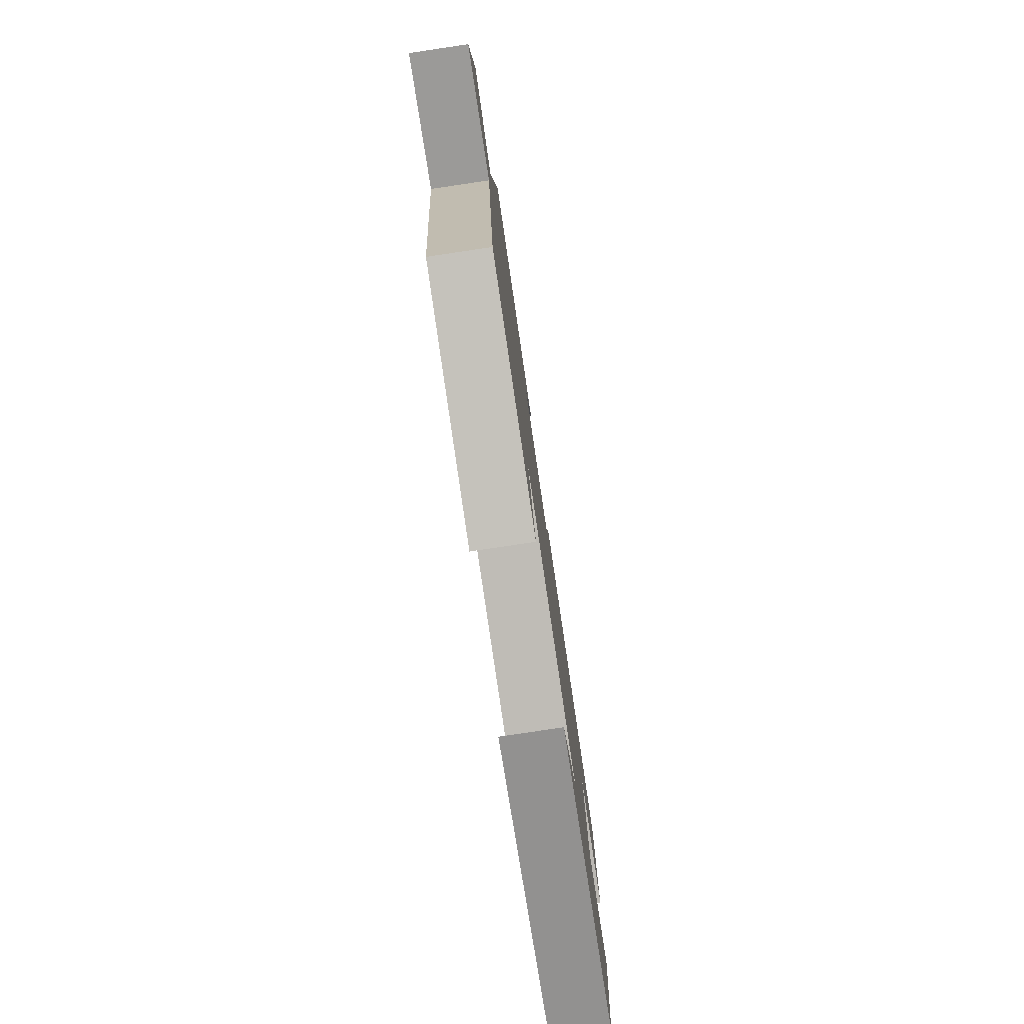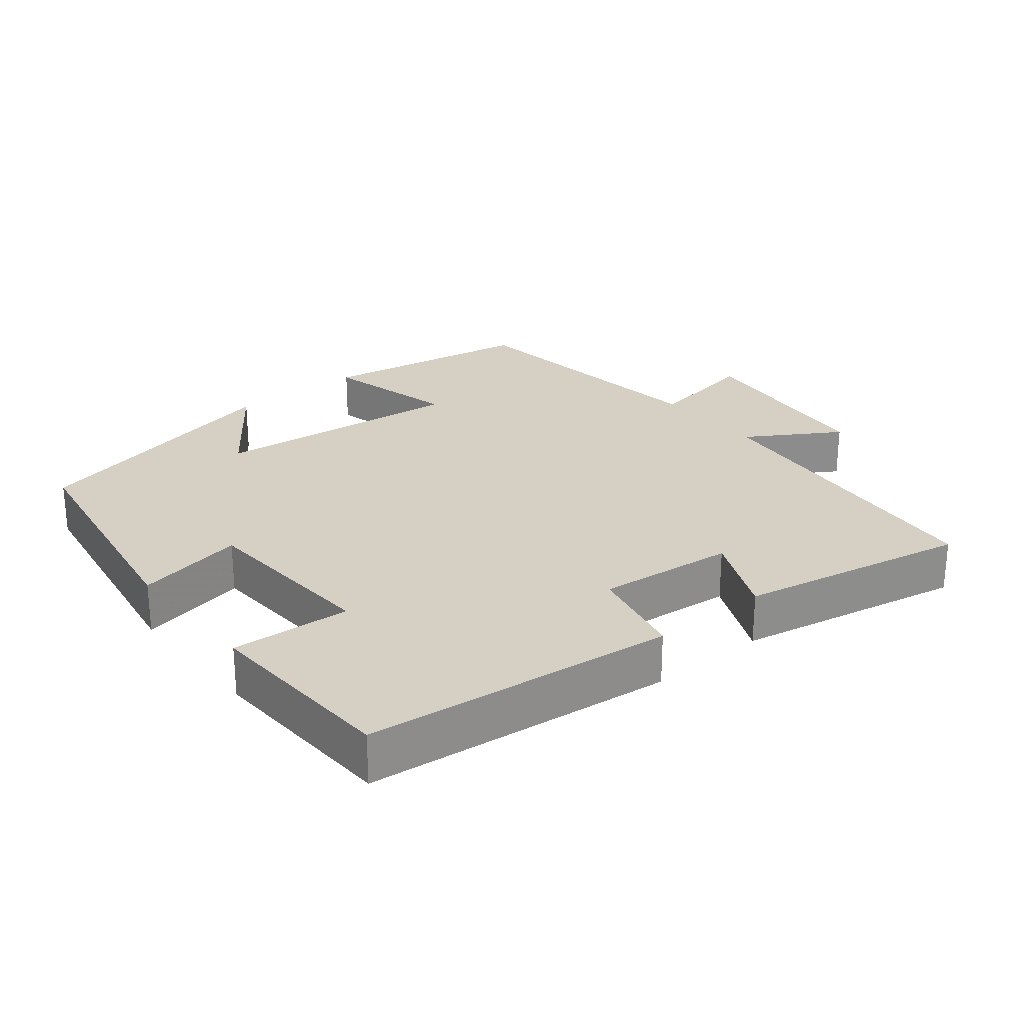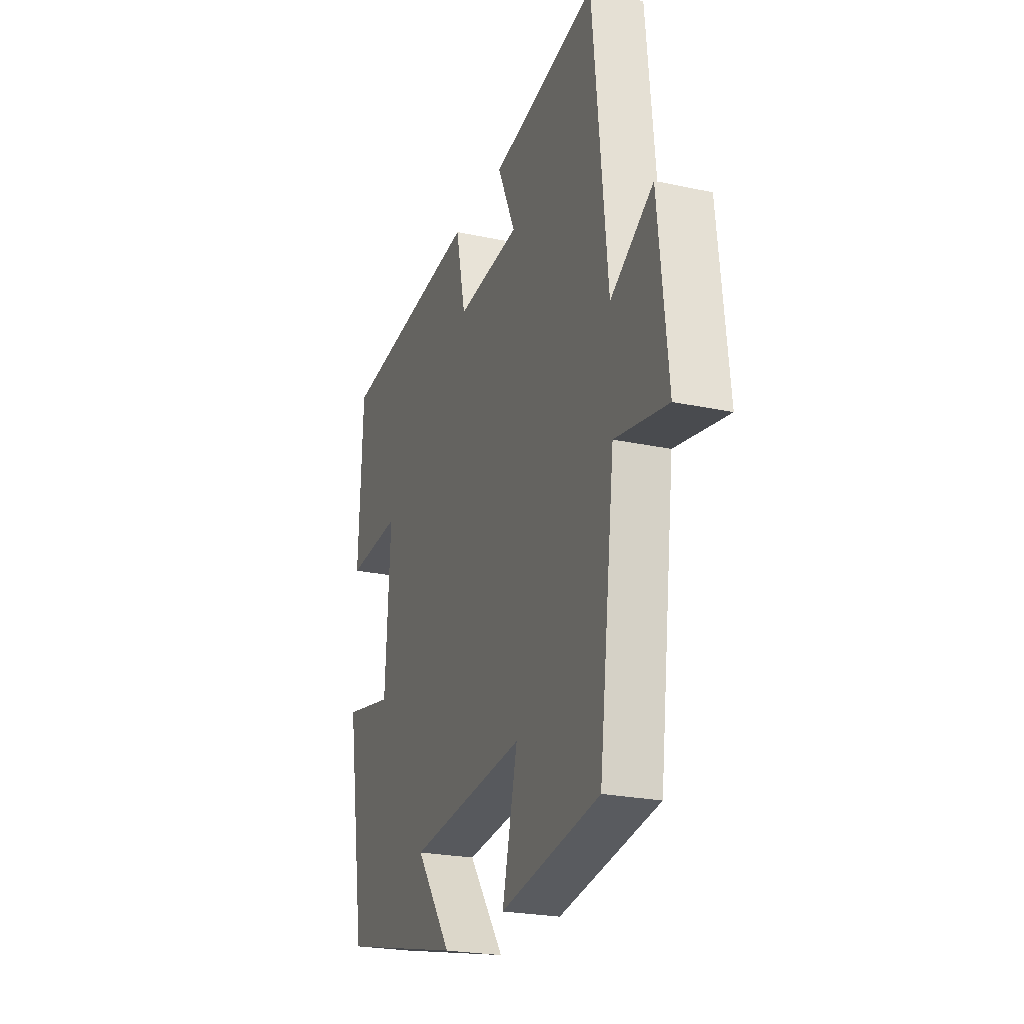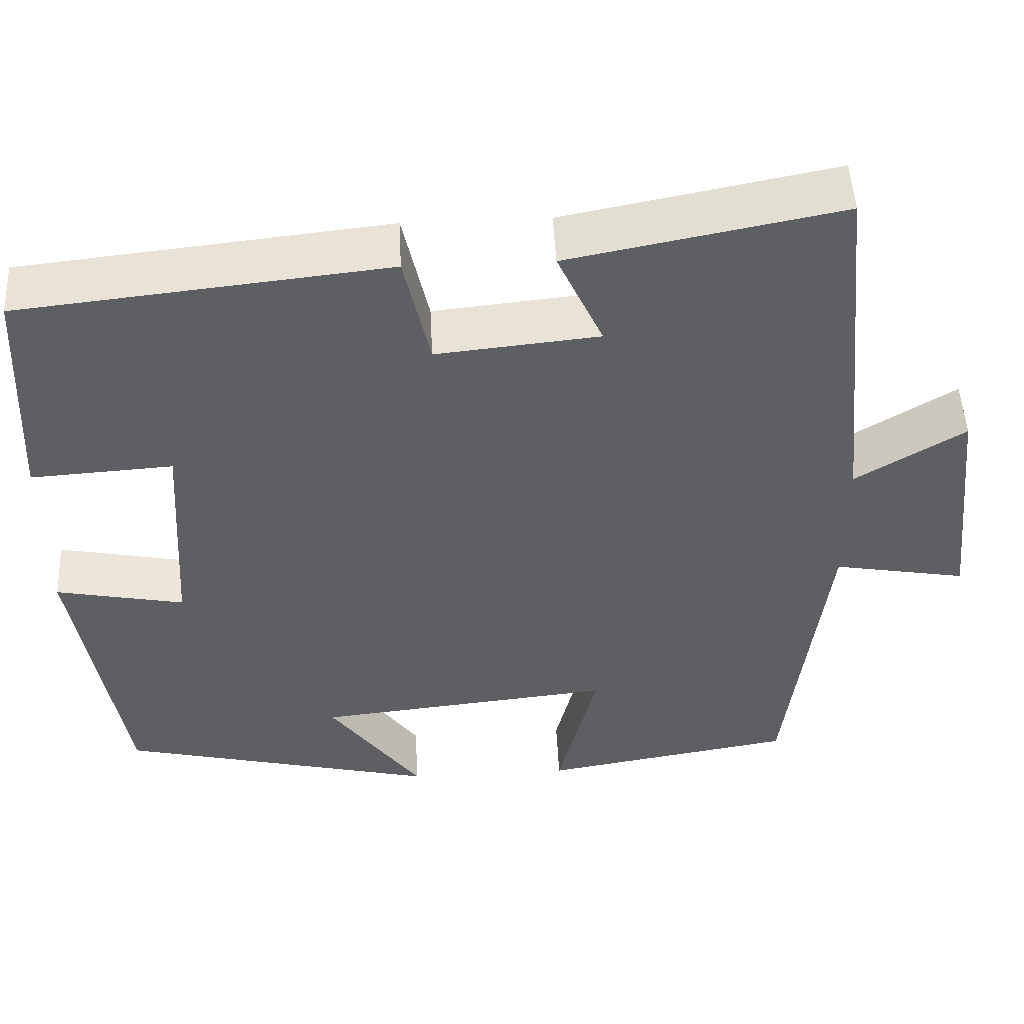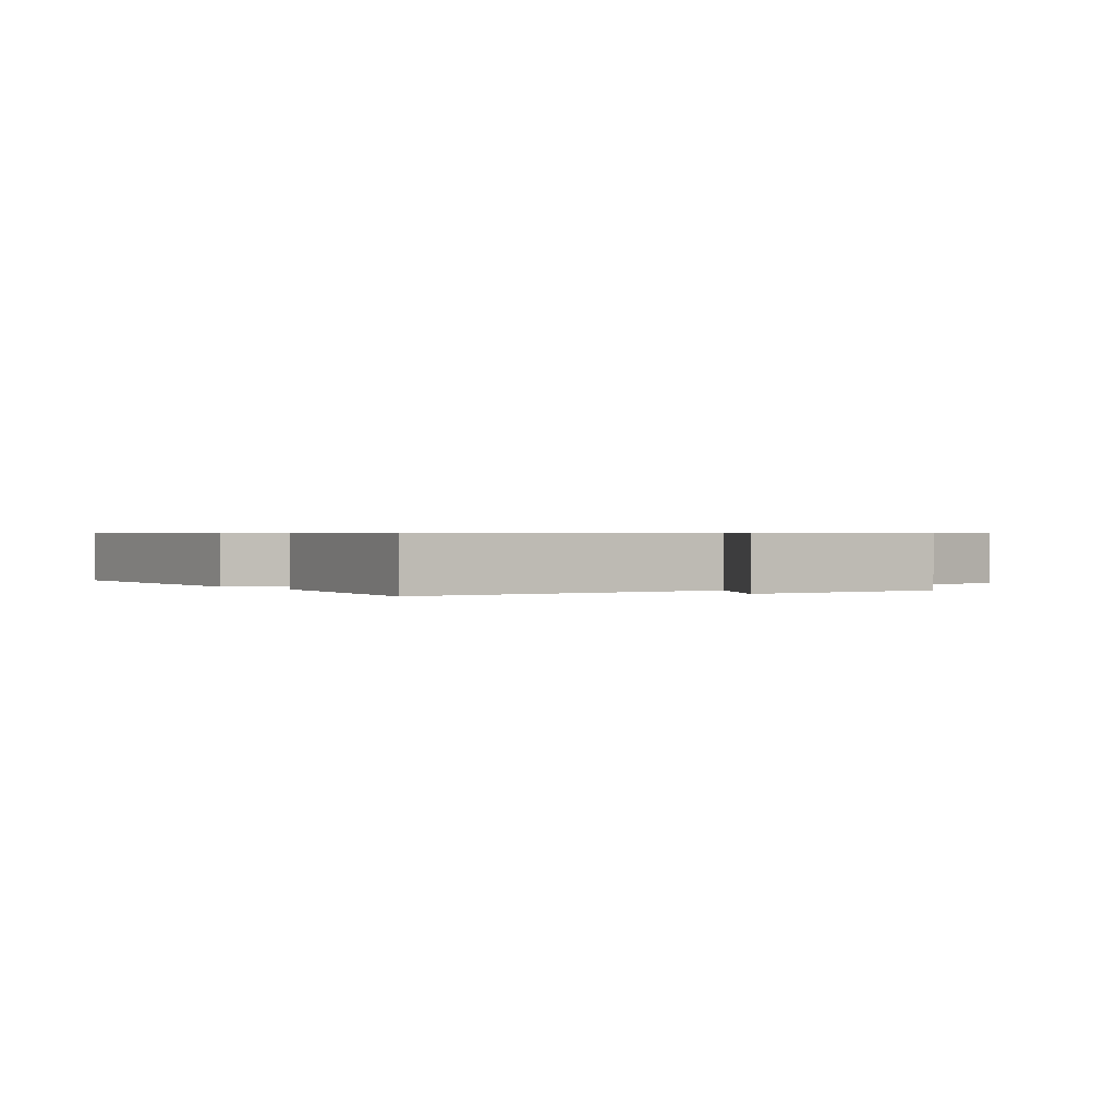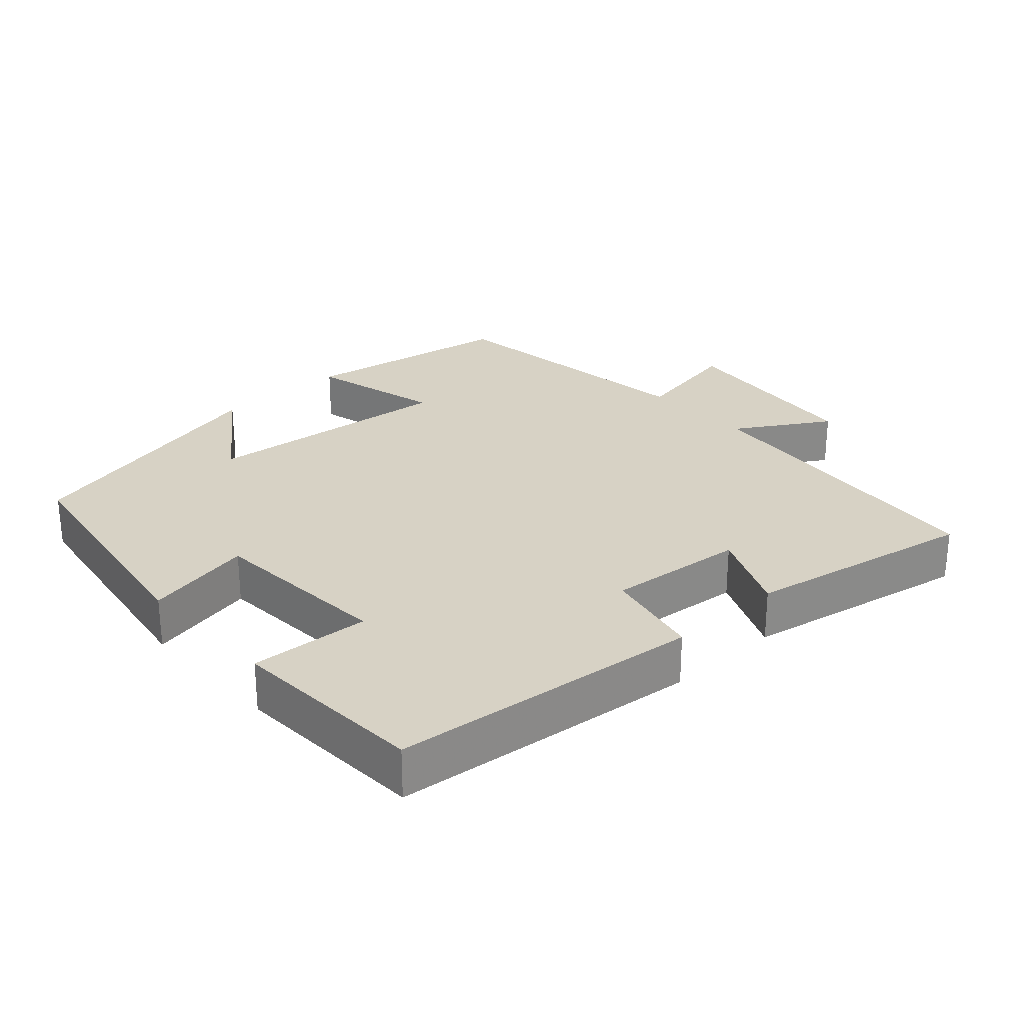
<metadata>
{"format":"obj","ext":"obj","renderer":"f3d","projection":"perspective","resolution":1024,"background":"white","views":[{"elev":-79.2,"azim":98.5,"up":"+Z"},{"elev":26.1,"azim":-39.1,"up":"+Y"},{"elev":-23.7,"azim":70.1,"up":"+Z"},{"elev":49.8,"azim":-2.8,"up":"+Z"},{"elev":0.7,"azim":50.9,"up":"+Y"},{"elev":27.3,"azim":-42.6,"up":"+Y"}]}
</metadata>
<code>
v -0.487 0.07 0.452
v -0.044 0.07 0.5
v -0.013 0.07 0.359
v 0.183 0.07 0.379
v 0.128 0.07 0.5
v 0.455 0.07 0.564
v 0.5 0.07 0.112
v 0.631 0.07 0.193
v 0.661 0.07 -0.089
v 0.5 0.07 -0.06
v 0.451 0.07 -0.448
v 0.146 0.07 -0.5
v 0.193 0.07 -0.31
v -0.167 0.07 -0.348
v -0.056 0.07 -0.5
v -0.441 0.07 -0.408
v -0.5 0.07 -0.051
v -0.345 0.07 -0.082
v -0.329 0.07 0.182
v -0.5 0.07 0.171
v -0.487 0 0.452
v -0.044 0 0.5
v -0.013 0 0.359
v 0.183 0 0.379
v 0.128 0 0.5
v 0.455 0 0.564
v 0.5 0 0.112
v 0.631 0 0.193
v 0.661 0 -0.089
v 0.5 0 -0.06
v 0.451 0 -0.448
v 0.146 0 -0.5
v 0.193 0 -0.31
v -0.167 0 -0.348
v -0.056 0 -0.5
v -0.441 0 -0.408
v -0.5 0 -0.051
v -0.345 0 -0.082
v -0.329 0 0.182
v -0.5 0 0.171
f 1 2 3
f 20 1 3
f 19 20 3
f 18 19 3 4
f 16 17 18
f 16 18 4
f 14 15 16
f 14 16 4
f 13 14 4
f 10 11 12 13
f 10 13 4
f 7 8 9 10
f 6 7 10
f 5 6 10
f 4 5 10
f 23 22 21
f 23 21 40
f 23 40 39
f 24 23 39 38
f 38 37 36
f 24 38 36
f 36 35 34
f 24 36 34
f 24 34 33
f 33 32 31 30
f 24 33 30
f 30 29 28 27
f 30 27 26
f 30 26 25
f 30 25 24
f 1 21 22 2
f 2 22 23 3
f 3 23 24 4
f 4 24 25 5
f 5 25 26 6
f 6 26 27 7
f 7 27 28 8
f 8 28 29 9
f 9 29 30 10
f 10 30 31 11
f 11 31 32 12
f 12 32 33 13
f 13 33 34 14
f 14 34 35 15
f 15 35 36 16
f 16 36 37 17
f 17 37 38 18
f 18 38 39 19
f 19 39 40 20
f 20 40 21 1

</code>
